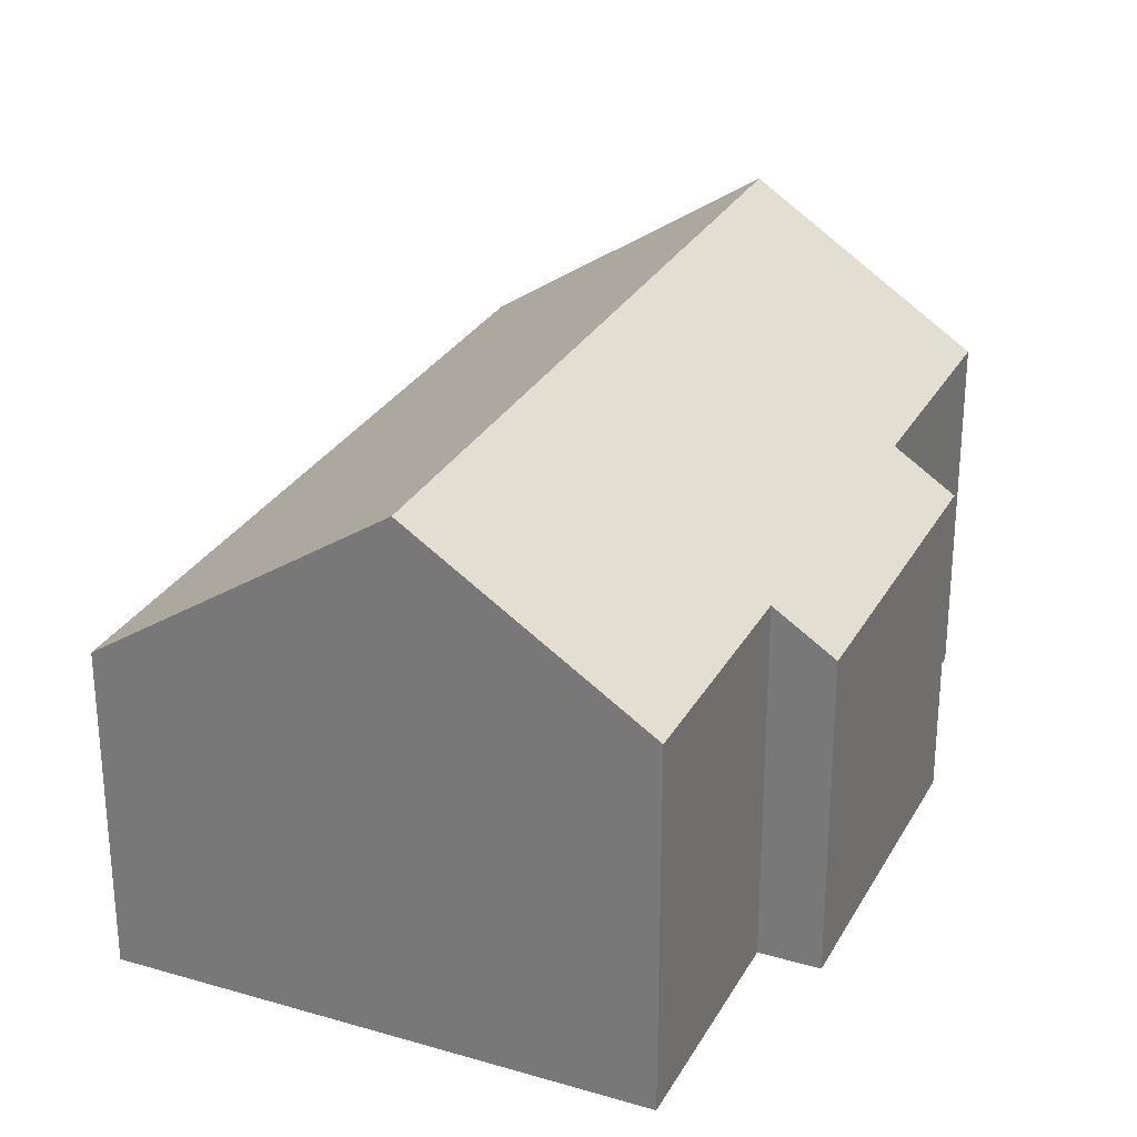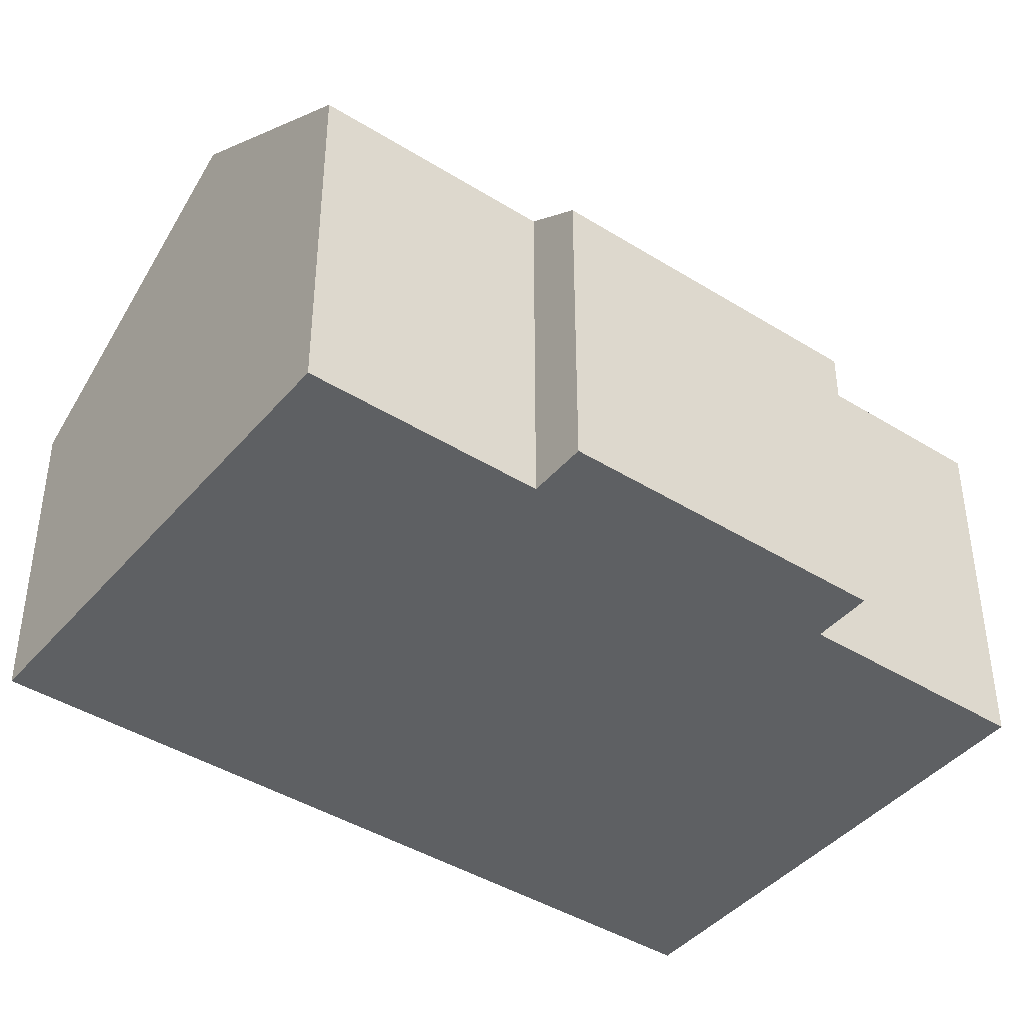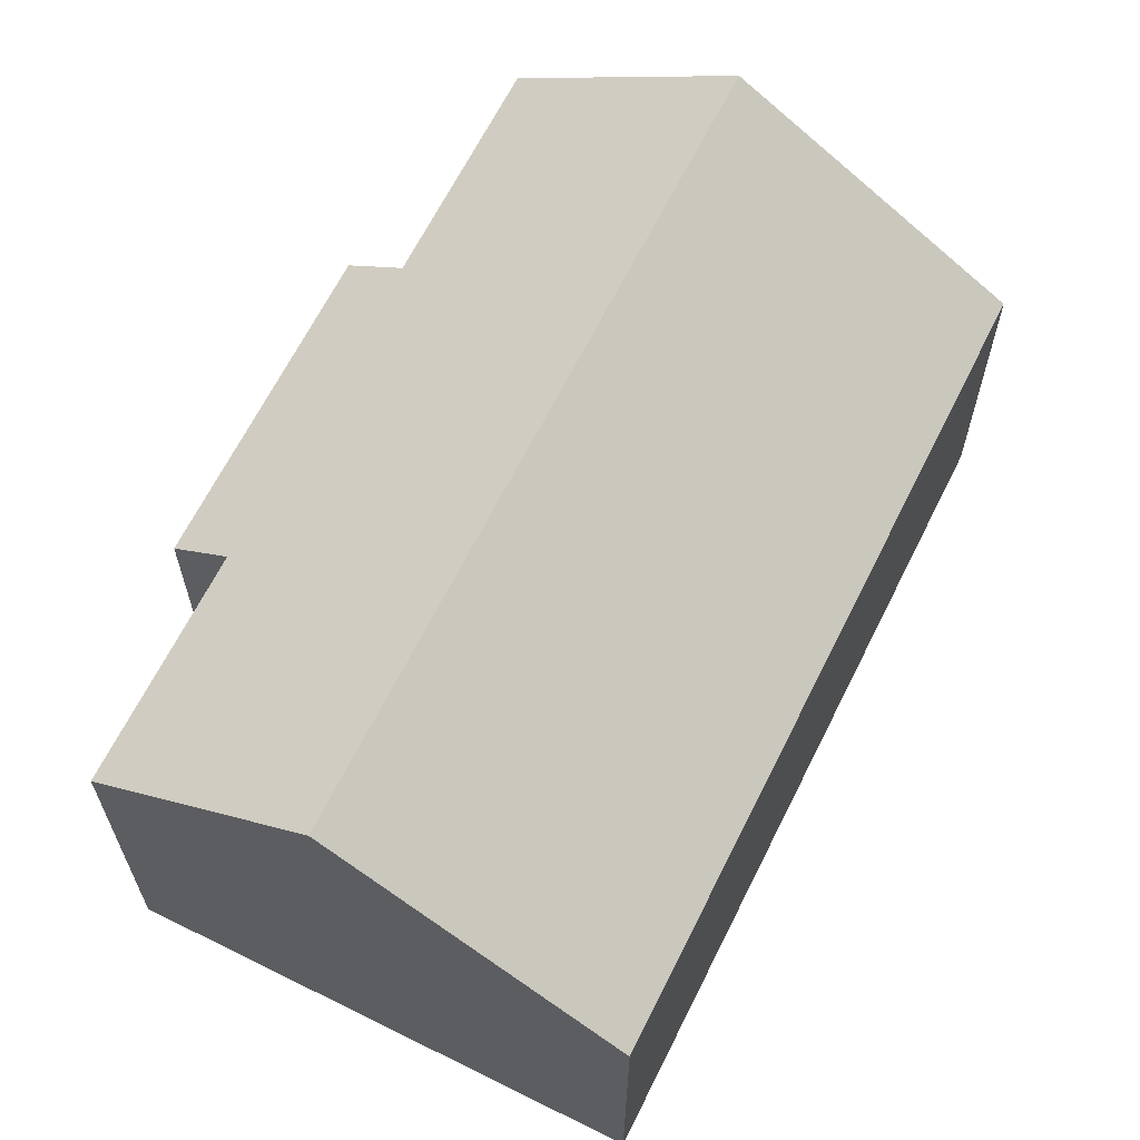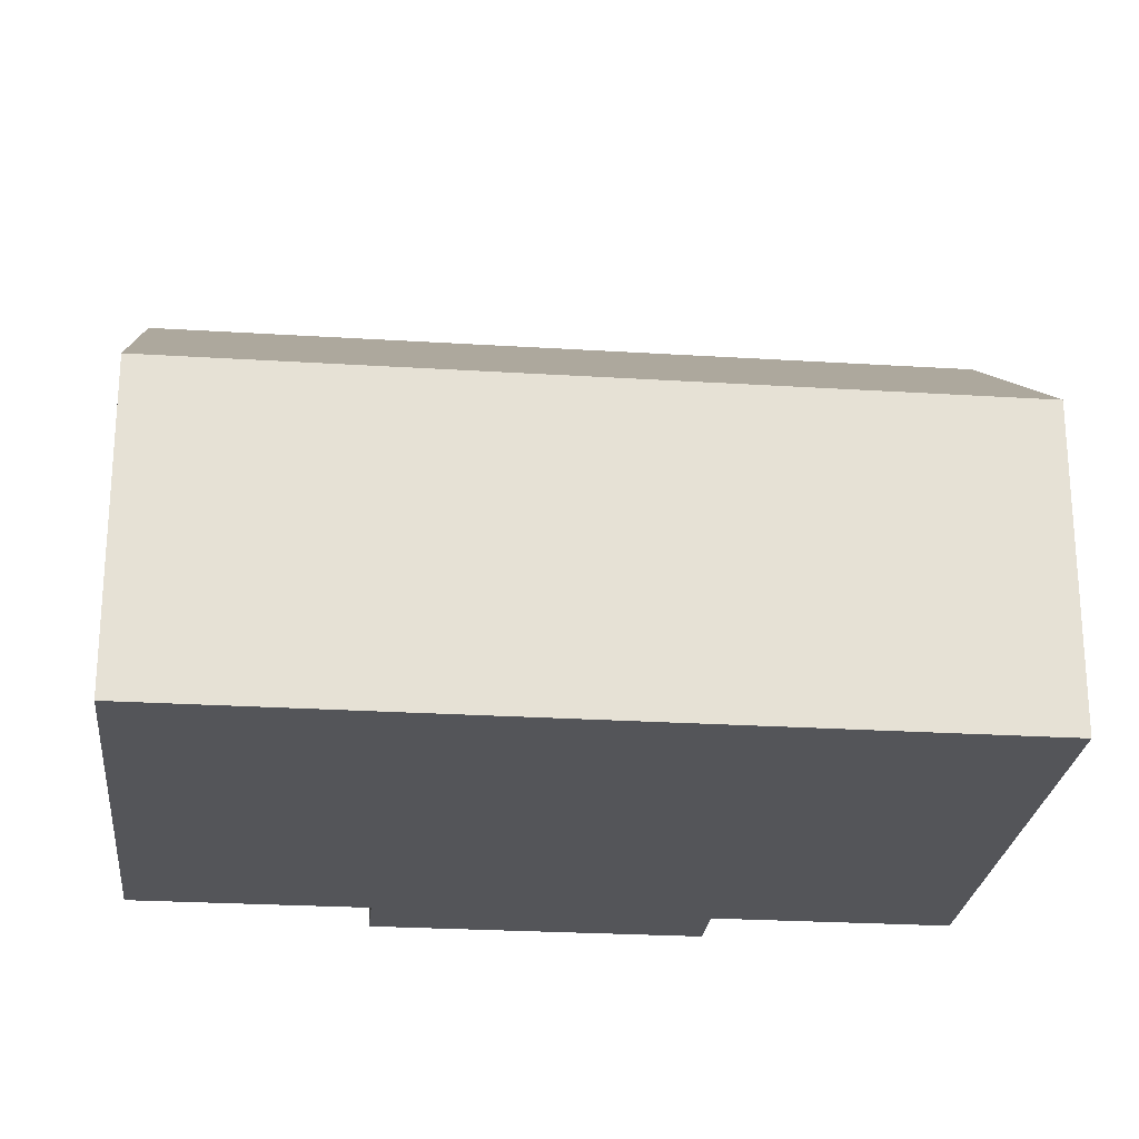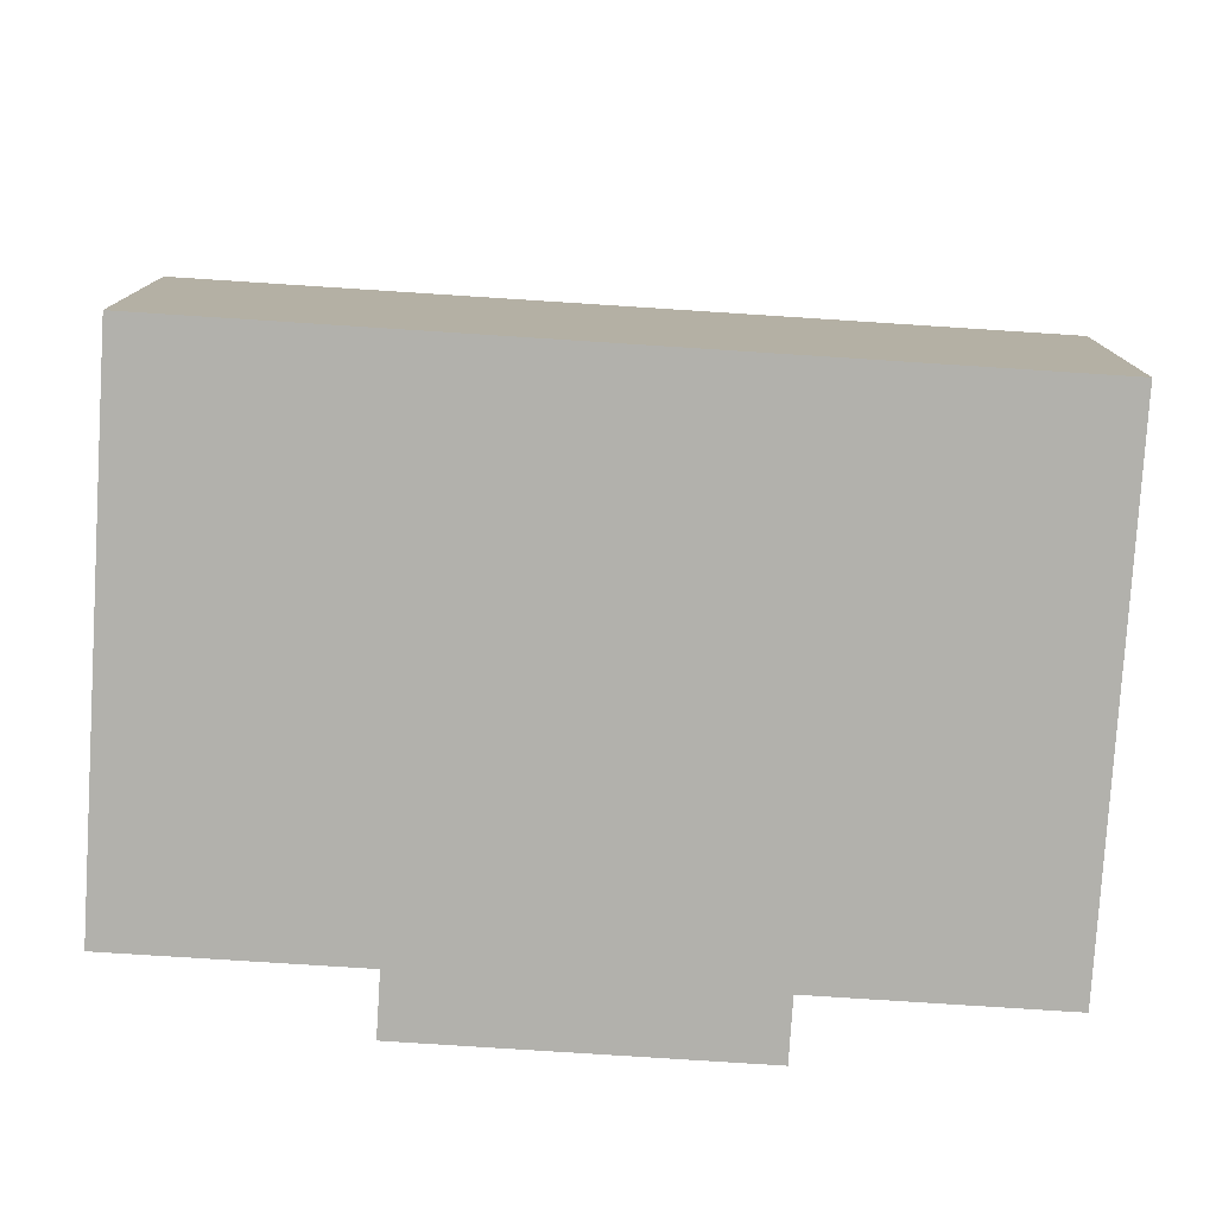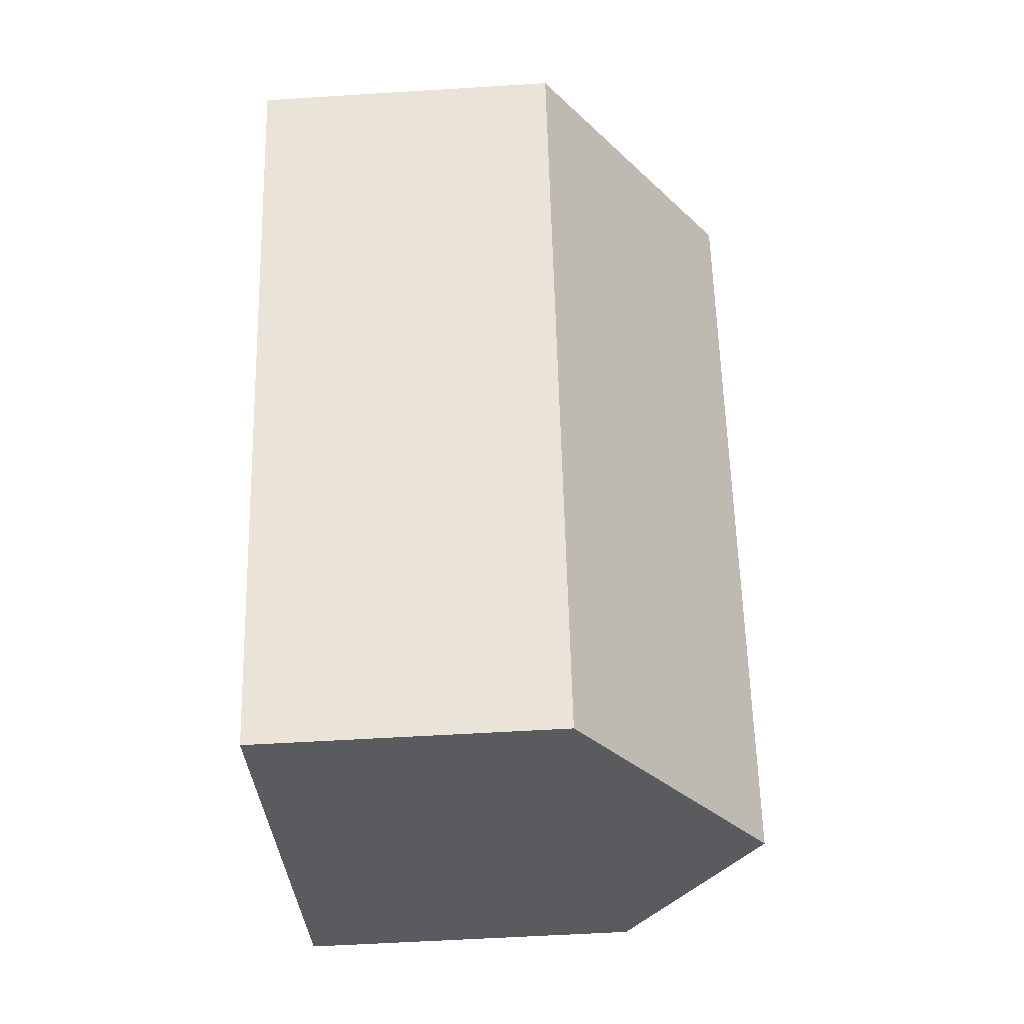
<metadata>
{"format":"obj","ext":"obj","renderer":"f3d","projection":"perspective","resolution":1024,"background":"white","views":[{"elev":28.3,"azim":-133.7,"up":"+Y"},{"elev":-42.3,"azim":-104.3,"up":"+Y"},{"elev":65.1,"azim":48.9,"up":"+Y"},{"elev":-24.7,"azim":106.6,"up":"+Y"},{"elev":-78.9,"azim":108.8,"up":"+Y"},{"elev":-54.6,"azim":93.8,"up":"+Z"}]}
</metadata>
<code>
v  3.128 7.489 -1.294
v  11.7 4.692 8.222
v  7.087 4.692 -2.933
v  7.74 7.489 9.85
v  2.425 4.693 8.212
v  1.358 5.28 3.28
v  0.526 4.693 3.625
v  0 5.28 3.233e-16
v  3.256 5.28 7.868
v  4.605 5.277 11.14
v  0 0 0
v  3.128 7.923e-17 -1.294
v  7.087 1.796e-16 -2.933
v  1.358 -2.008e-16 3.28
v  0.526 -2.22e-16 3.625
v  2.425 -5.028e-16 8.212
v  3.256 -4.818e-16 7.868
v  4.605 -6.82e-16 11.14
v  7.74 -6.031e-16 9.85
v  11.7 -5.035e-16 8.222
g defaultobject
f 1 2 3
f 2 1 4
f 5 6 7
f 6 1 8
f 1 6 4
f 4 6 9
f 9 6 5
f 4 9 10
f 3 8 1
f 8 3 11
f 11 3 12
f 12 3 13
f 11 6 8
f 6 11 14
f 15 5 7
f 5 15 16
f 17 10 9
f 10 17 18
f 14 7 6
f 7 14 15
f 5 17 9
f 17 5 16
f 10 2 4
f 2 10 18
f 2 18 19
f 2 19 20
f 20 3 2
f 3 20 13
f 15 17 16
f 11 12 14
f 19 13 20
f 13 19 18
f 13 18 17
f 13 17 14
f 14 17 15
f 13 14 12

</code>
